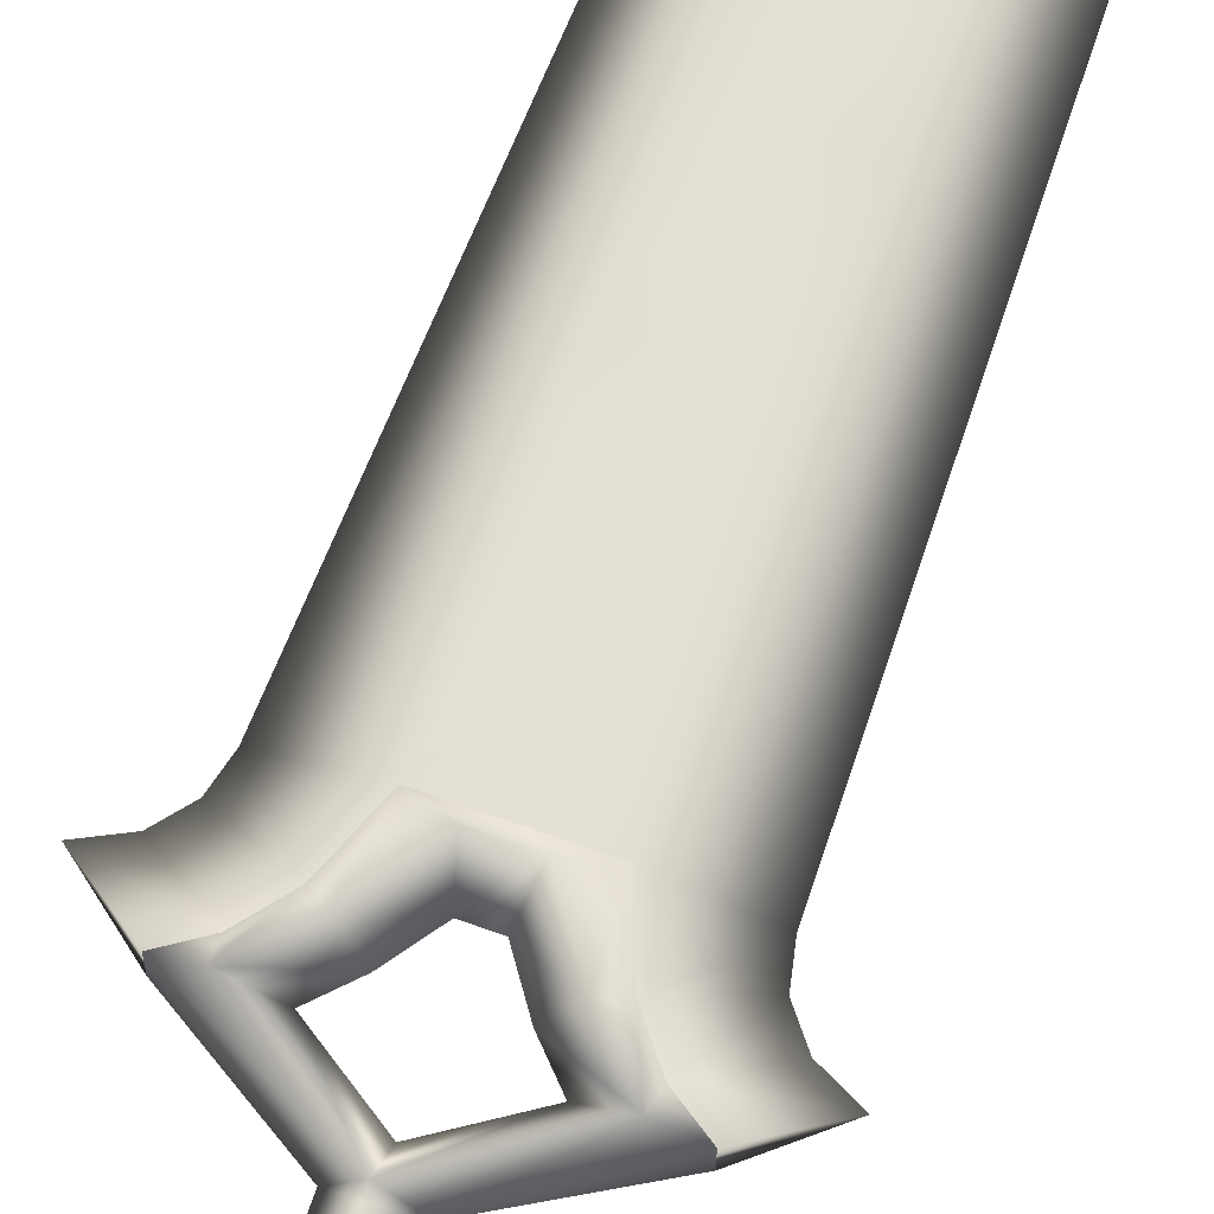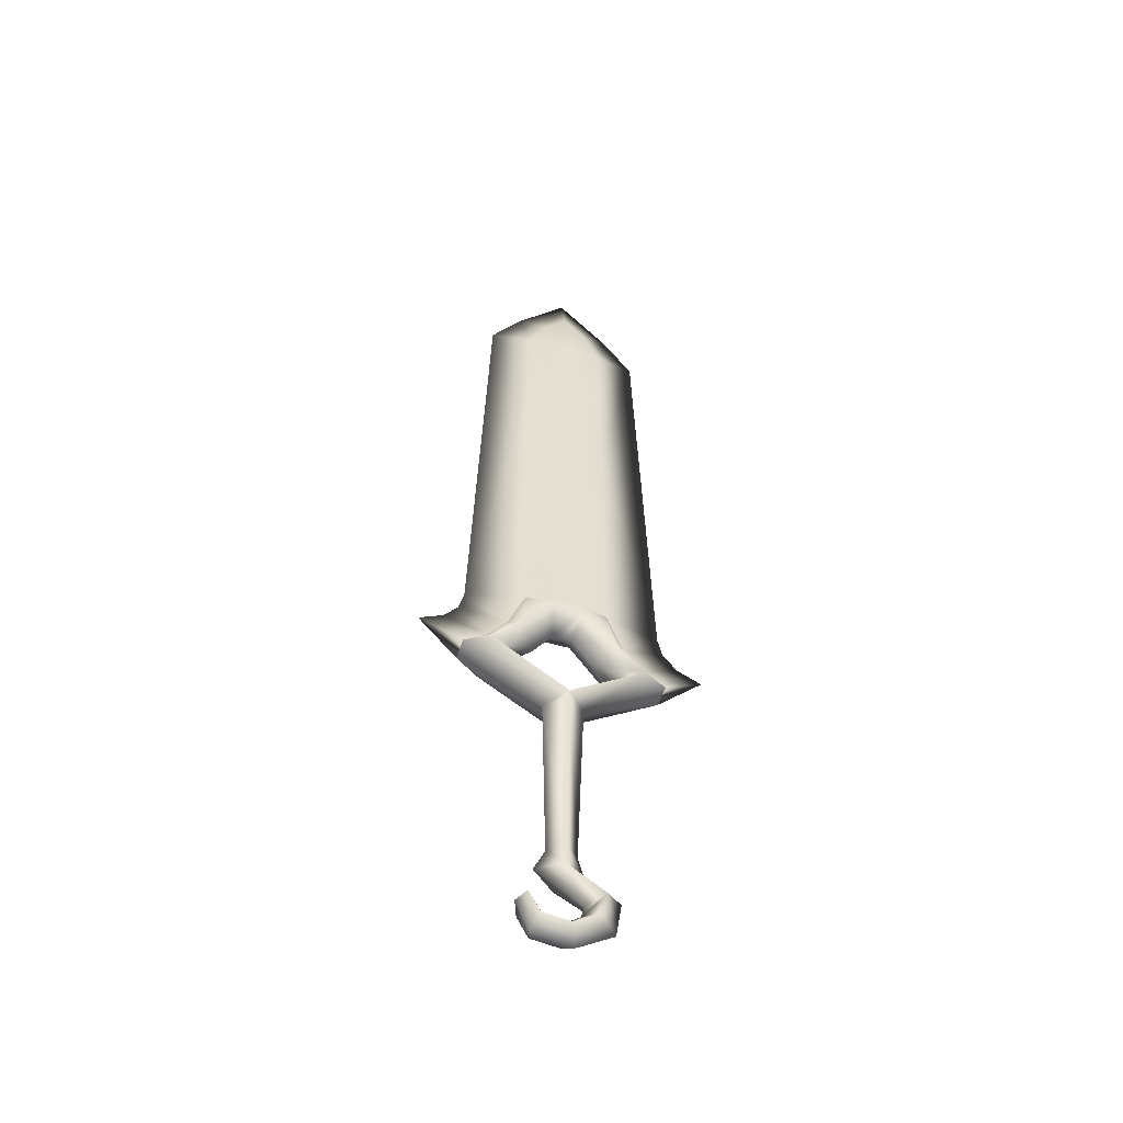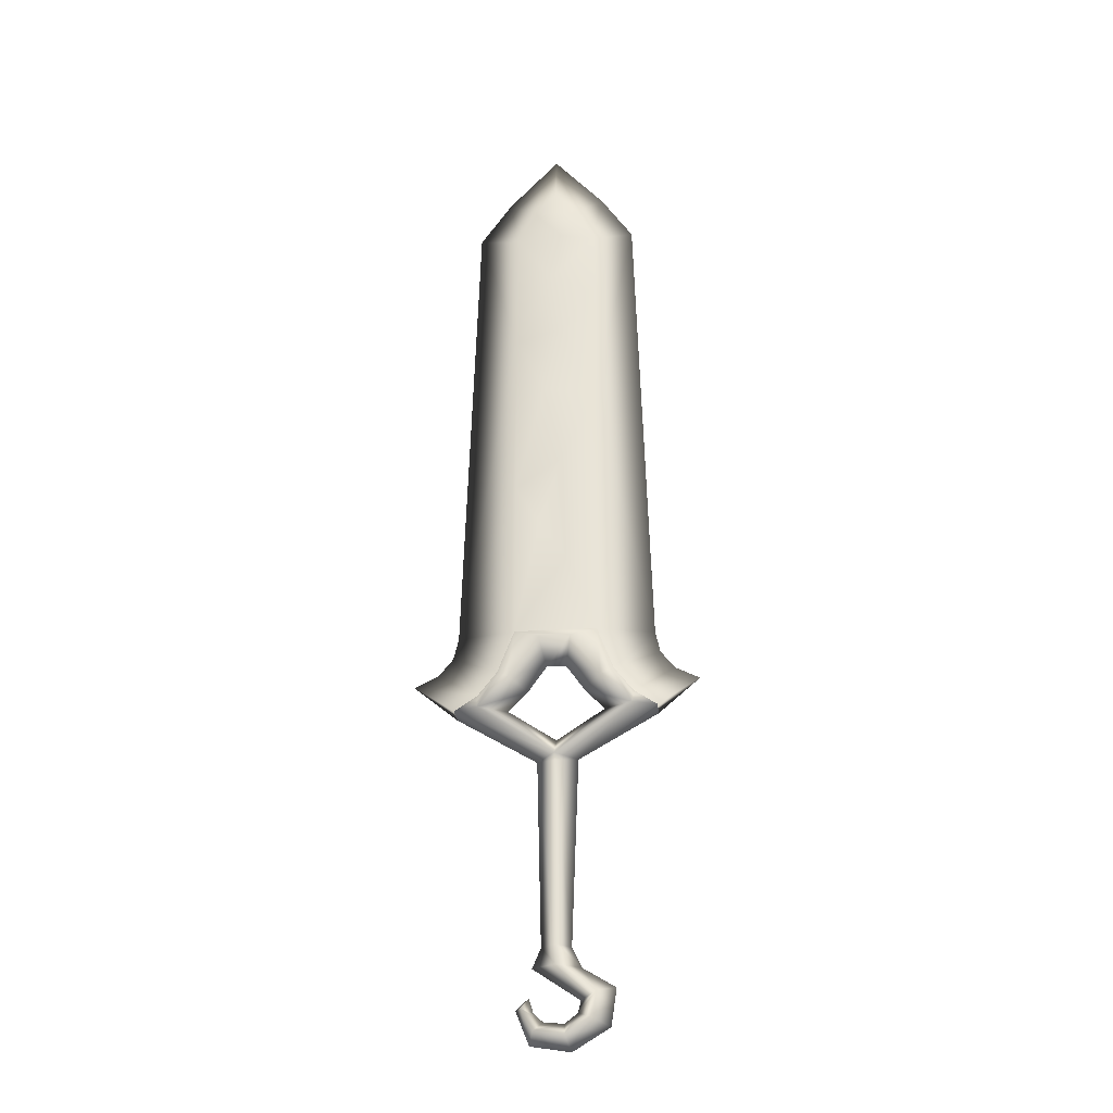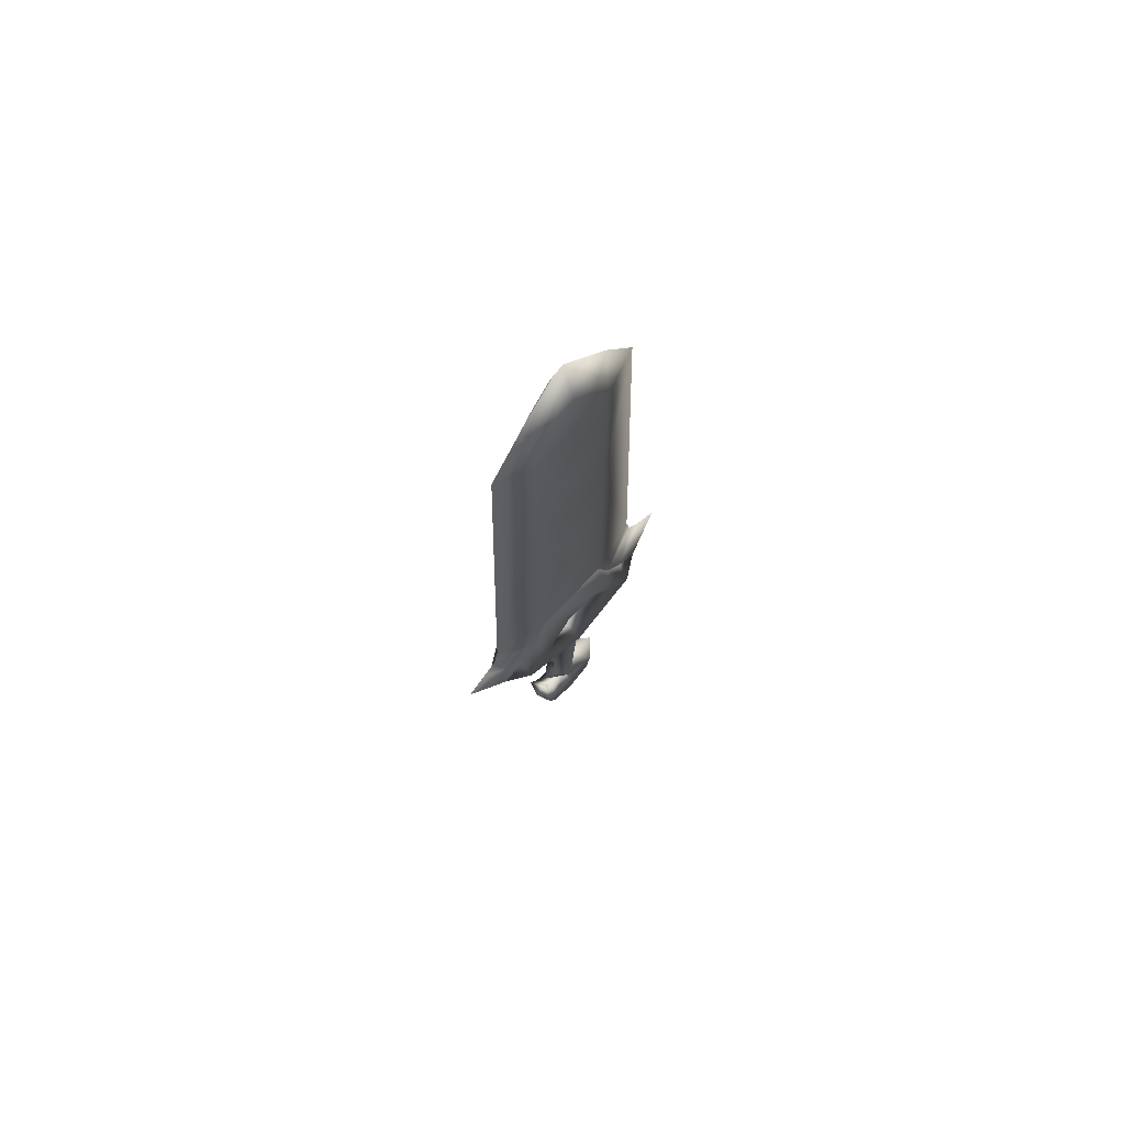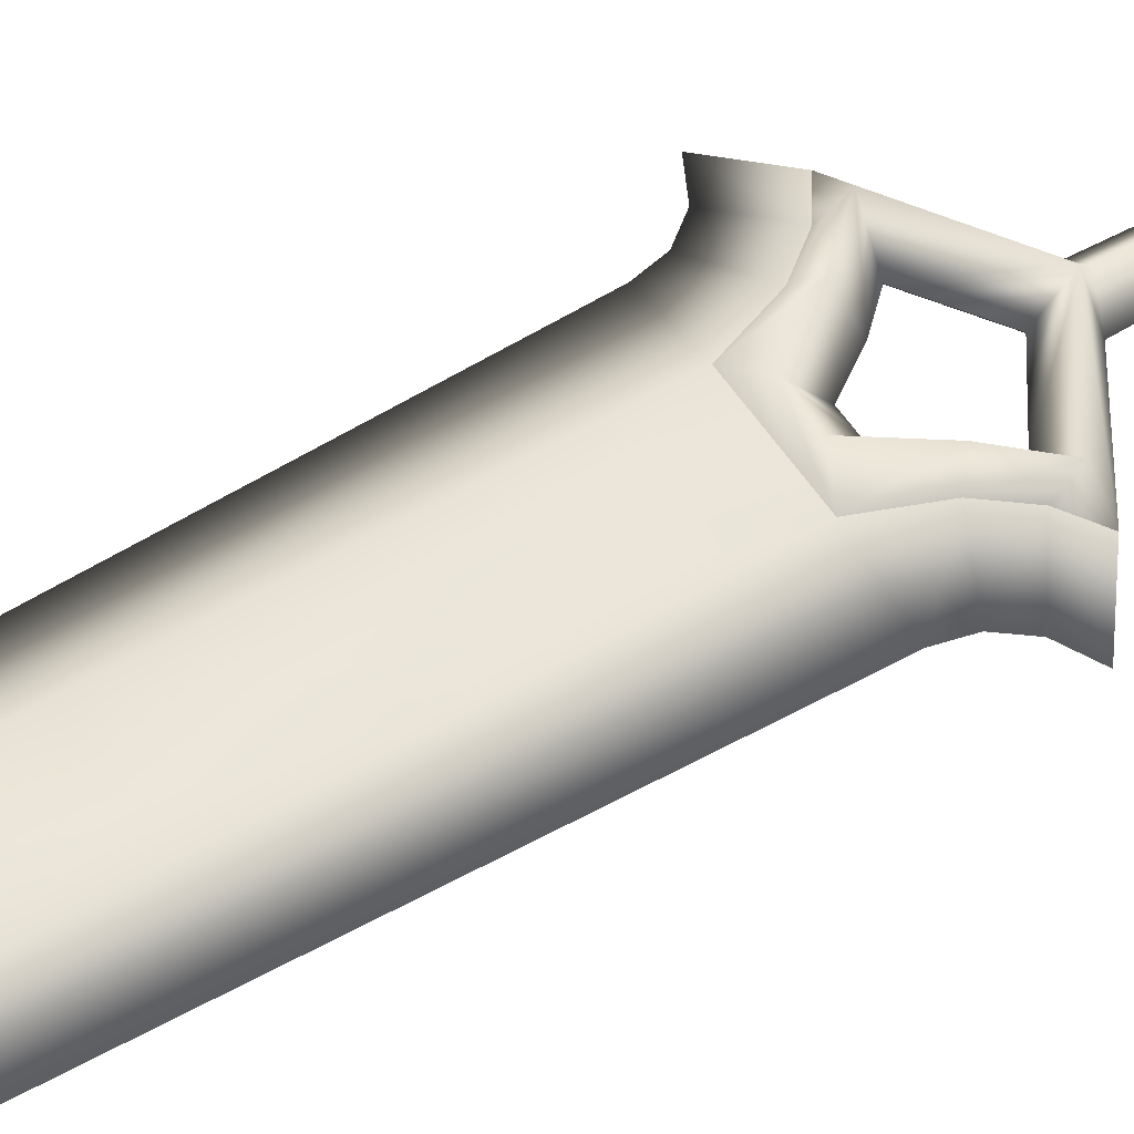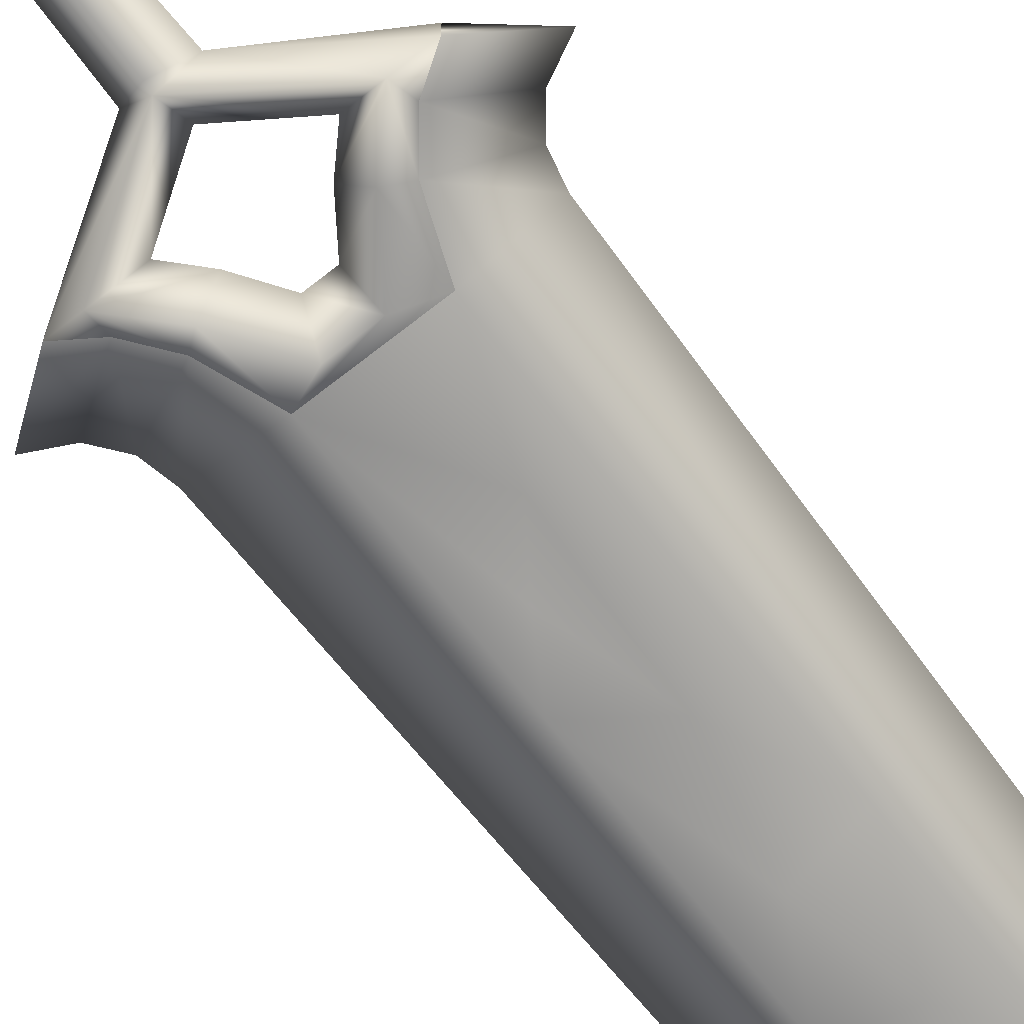
<metadata>
{"format":"obj","ext":"obj","renderer":"f3d","projection":"perspective","resolution":1024,"background":"white","views":[{"elev":66.1,"azim":-160.2,"up":"+Y"},{"elev":-52.4,"azim":162.8,"up":"+Z"},{"elev":-27.5,"azim":-174.8,"up":"+Z"},{"elev":72.4,"azim":133.7,"up":"+Z"},{"elev":54.4,"azim":57.8,"up":"+Y"},{"elev":-71.8,"azim":-142.0,"up":"+Y"}]}
</metadata>
<code>
g sword_basic_204
v -0.3 -9.537e-07 0.2224
v -0.2113 -0.02434 0.156
v -0.2113 0.02434 0.156
v 0.3 -9.537e-07 0.2224
v 0.2113 0.02434 0.156
v 0.2113 -0.02434 0.156
v -0.04892 -0.01424 -0.3813
v -0.0005436 -0.05332 -0.3883
v -0.07987 -0.05035 -0.4355
v -0.1165 -0.01424 -0.4218
v -0.105 -0.01424 -0.499
v -0.06835 -0.05035 -0.4862
v -0.01709 -0.05035 -0.5199
v -0.07987 0.02186 -0.4355
v -0.0002289 0.02164 -0.3823
v -0.06835 0.02186 -0.4862
v -0.01709 0.02186 -0.5199
v -0.02814 -0.01424 -0.5463
v 0.04463 -0.05035 -0.5117
v 0.04463 0.02186 -0.5117
v 0.05414 -0.01424 -0.5329
v 0.06814 -0.05035 -0.468
v 0.06814 0.02186 -0.468
v 0.08153 -0.01424 -0.4636
v 0.05579 -0.01424 -0.4396
v 0 -0.05388 0.04536
v 0.03965 0 0.04494
v -0.0003223 -0.04548 0.03237
v 0.2113 -0.02434 0.156
v 0.1596 -0.05533 0.151
v 0.2113 0.02434 0.156
v 0 0.05388 0.04536
v 0.1596 0.05533 0.151
v -0.0003223 0.04548 0.03237
v 0.1596 -0.05533 0.151
v 0.1633 -0.02593 0.1879
v 0.2113 -0.02434 0.156
v 0.1224 -0.02703 0.2401
v 0.09594 -0.05428 0.2183
v 0.0868 -0.02781 0.3323
v 0.03386 -0.05502 0.3078
v -0.1596 -0.05533 0.151
v -0.1007 0 0.1606
v 0 -0.05388 0.04536
v 0 0 0.09305
v 0 0.05388 0.04536
v -0.1596 0.05533 0.151
v 0.1007 0 0.1606
v 0 -0.05388 0.04536
v 0.1596 -0.05533 0.151
v 0 0.05388 0.04536
v 0.1596 0.05533 0.151
v 0.0868 -0.02781 0.3323
v -0.03386 -0.05502 0.3078
v -0.08756 -0.02781 0.3323
v 0.03386 -0.05502 0.3078
v -0.09594 -0.05428 0.2183
v -0.03386 -0.05502 0.3078
v -0.02026 -9.537e-07 0.2609
v -0.05996 0 0.2037
v -0.1596 -0.05533 0.151
v -0.1007 0 0.1606
v -0.1596 0.05533 0.151
v -0.09594 0.05428 0.2183
v -0.03386 0.05502 0.3078
v 0.09594 -0.05428 0.2183
v 0.02027 -9.537e-07 0.2609
v 0.03386 -0.05502 0.3078
v 0.05996 0 0.2037
v 0.1596 -0.05533 0.151
v 0.1007 0 0.1606
v 0.1596 0.05533 0.151
v 0.09594 0.05428 0.2183
v 0.03386 0.05502 0.3078
v -0.09594 -0.05428 0.2183
v -0.08756 -0.02781 0.3323
v -0.03386 -0.05502 0.3078
v -0.1224 -0.02703 0.2401
v -0.1596 -0.05533 0.151
v -0.1633 -0.02593 0.1879
v -0.2113 -0.02434 0.156
v -0.0003223 -0.04548 0.03237
v -0.04534 -9.537e-07 0.04911
v 0 -0.05388 0.04536
v -0.1596 -0.05533 0.151
v -0.2113 -0.02434 0.156
v -0.2113 0.02434 0.156
v -0.1596 0.05533 0.151
v 0 0.05388 0.04536
v -0.0003223 0.04548 0.03237
v 0.02027 -9.537e-07 0.2609
v -0.03386 -0.05502 0.3078
v 0.03386 -0.05502 0.3078
v -0.02026 -9.537e-07 0.2609
v -0.03386 0.05502 0.3078
v 0.03386 0.05502 0.3078
v 0.09594 0.05428 0.2183
v 0.0868 0.02781 0.3323
v 0.03386 0.05502 0.3078
v 0.1224 0.02703 0.2401
v 0.1596 0.05533 0.151
v 0.1633 0.02593 0.1879
v 0.2113 0.02434 0.156
v -0.1596 0.05533 0.151
v -0.1633 0.02593 0.1879
v -0.2113 0.02434 0.156
v -0.1224 0.02703 0.2401
v -0.09594 0.05428 0.2183
v -0.08756 0.02781 0.3323
v -0.03386 0.05502 0.3078
v 0.03386 0.05502 0.3078
v 0.0868 0.02781 0.3323
v -0.03386 0.05502 0.3078
v -0.08756 0.02781 0.3323
v 0.0868 0.02781 0.3323
v -0.02293 0.02583 0.5077
v -0.08756 0.02781 0.3323
v 0.0344 0.02433 0.5912
v 0.08696 0.02731 0.6794
v -0.08756 0.02781 0.3323
v -0.02293 0.02583 0.5077
v -0.08731 0.02699 0.9134
v -0.01213 0.02037 0.7543
v 0.0344 0.02433 0.5912
v -0.08731 0.02699 0.9134
v -0.01213 0.02616 1.09
v -0.08744 0.02657 1.192
v 0.02345 0.02835 0.9331
v -0.01213 0.02037 0.7543
v 0.04856 0.02867 1.419
v -0.01274 0.02632 1.357
v 0.08683 0.02722 1.34
v 0.00687 0.02638 1.238
v -0.0003834 0.03052 1.471
v -0.04932 0.02867 1.419
v 0.04856 0.02867 1.419
v -0.01274 0.02632 1.357
v -0.0003834 0 1.588
v -0.04932 0.02867 1.419
v -0.0003834 0.03052 1.471
v -0.1086 -9.537e-07 1.469
v -0.08751 0.02634 1.341
v -0.1775 0 1.367
v -0.08744 0.02657 1.192
v -0.08731 0.02699 0.9134
v -0.2091 -9.537e-07 0.3313
v -0.08756 0.02781 0.3323
v -0.1224 0.02703 0.2401
v -0.04932 -0.02867 1.419
v -0.0003834 -0.03052 1.471
v -0.08751 -0.02634 1.341
v -0.08744 -0.02657 1.192
v -0.08731 -0.02698 0.9134
v -0.08756 -0.02781 0.3323
v -0.1224 -0.02703 0.2401
v -0.2192 0 0.2858
v -0.1633 0.02593 0.1879
v -0.1633 -0.02593 0.1879
v -0.249 0 0.2482
v -0.3 -9.537e-07 0.2224
v -0.2113 0.02434 0.156
v -0.2113 -0.02434 0.156
v -0.0003834 0 1.588
v -0.0003834 0.03052 1.471
v 0.04856 0.02867 1.419
v 0.1078 -9.537e-07 1.469
v 0.08683 0.02722 1.34
v 0.04856 -0.02867 1.419
v -0.0003834 -0.03052 1.471
v 0.08683 -0.02722 1.34
v 0.1767 0 1.367
v 0.08715 0.02675 1.061
v 0.08715 -0.02674 1.061
v 0.2084 -9.537e-07 0.3313
v 0.08696 0.02731 0.6794
v 0.08696 -0.02731 0.6794
v 0.0868 0.02781 0.3323
v 0.0868 -0.02781 0.3323
v 0.1224 0.02703 0.2401
v 0.1224 -0.02703 0.2401
v 0.2192 0 0.2858
v 0.1633 0.02593 0.1879
v 0.1633 -0.02593 0.1879
v 0.249 0 0.2482
v 0.3 -9.537e-07 0.2224
v 0.2113 0.02434 0.156
v 0.2113 -0.02434 0.156
v 0.0344 0.02433 0.5912
v 0.08696 0.02731 0.6794
v -0.01213 0.02037 0.7543
v 0.02345 0.02835 0.9331
v 0.08715 0.02675 1.061
v 0.02345 0.02835 0.9331
v 0.08715 0.02675 1.061
v -0.01213 0.02616 1.09
v 0.00687 0.02638 1.238
v 0.08683 0.02722 1.34
v -0.01213 0.02616 1.09
v 0.00687 0.02638 1.238
v -0.08744 0.02657 1.192
v -0.08751 0.02634 1.341
v -0.01274 0.02632 1.357
v -0.04932 0.02867 1.419
v -0.08756 -0.02781 0.3323
v -0.02293 -0.02583 0.5077
v 0.0868 -0.02781 0.3323
v 0.0344 -0.02433 0.5912
v 0.08696 -0.02731 0.6794
v -0.08731 -0.02698 0.9134
v -0.02293 -0.02583 0.5077
v -0.08756 -0.02781 0.3323
v -0.01213 -0.02037 0.7543
v 0.0344 -0.02433 0.5912
v -0.08744 -0.02657 1.192
v -0.01213 -0.02616 1.09
v -0.08731 -0.02698 0.9134
v 0.02345 -0.02835 0.9331
v -0.01213 -0.02037 0.7543
v -0.01213 -0.02037 0.7543
v 0.08696 -0.02731 0.6794
v 0.0344 -0.02433 0.5912
v 0.02345 -0.02835 0.9331
v 0.08715 -0.02674 1.061
v -0.01213 -0.02616 1.09
v 0.08715 -0.02674 1.061
v 0.02345 -0.02835 0.9331
v 0.00687 -0.02638 1.238
v 0.08683 -0.02722 1.34
v 0.08683 -0.02722 1.34
v -0.01274 -0.02632 1.357
v 0.04856 -0.02867 1.419
v 0.00687 -0.02638 1.238
v 0.04856 -0.02867 1.419
v -0.04932 -0.02867 1.419
v -0.0003834 -0.03052 1.471
v -0.01274 -0.02632 1.357
v -0.08744 -0.02657 1.192
v 0.00687 -0.02638 1.238
v -0.01213 -0.02616 1.09
v -0.08751 -0.02634 1.341
v -0.01274 -0.02632 1.357
v -0.04932 -0.02867 1.419
v -0.04892 -0.01424 -0.3813
v -0.03052 0 -0.3439
v 0 -0.02838 -0.3439
v 0 0.02838 -0.3439
v -0.0005436 -0.05332 -0.3883
v -0.0002289 0.02164 -0.3823
v 0.03052 0 -0.3439
v 0.04974 -0.01424 -0.3812
v -0.04636 -0.01424 -0.4459
v -0.0005436 -0.05332 -0.3883
v 0.04974 -0.01424 -0.3812
v -0.0002289 0.02164 -0.3823
v -0.07987 -0.05035 -0.4355
v -0.0403 -0.01424 -0.4701
v -0.07987 0.02186 -0.4355
v -0.06835 -0.05035 -0.4862
v -0.06835 0.02186 -0.4862
v -0.01709 -0.05035 -0.5199
v -0.01709 0.02186 -0.5199
v -0.01462 -0.01424 -0.4903
v 0.04463 -0.05035 -0.5117
v 0.04463 0.02186 -0.5117
v 0.02654 -0.01424 -0.4872
v 0.06814 -0.05035 -0.468
v 0.06814 0.02186 -0.468
v 0.04617 -0.01424 -0.469
v 0.05579 -0.01424 -0.4396
v -0.03052 0 -0.3439
v -0.04534 -9.537e-07 0.04911
v -0.0003223 -0.04548 0.03237
v -0.0003223 0.04548 0.03237
v 0 -0.02838 -0.3439
v 0 0.02838 -0.3439
v 0.03965 0 0.04494
v 0.03052 0 -0.3439
g sword_basic_204_0
f 3 2 1
f 6 5 4
f 9 8 7
f 10 9 7
f 9 10 11
f 12 9 11
f 13 12 11
f 14 10 7
f 10 14 11
f 15 14 7
f 14 16 11
f 16 17 11
f 18 13 11
f 17 18 11
f 19 13 18
f 17 20 18
f 21 19 18
f 20 21 18
f 22 19 21
f 20 23 21
f 24 22 21
f 23 24 21
f 24 25 22
f 23 25 24
f 28 27 26
f 26 27 29
f 30 26 29
f 31 29 27
f 27 32 31
f 32 33 31
f 32 27 34
f 37 36 35
f 35 36 38
f 39 35 38
f 38 40 39
f 40 41 39
f 44 43 42
f 43 44 45
f 46 43 45
f 47 43 46
f 49 48 45
f 48 49 50
f 45 48 51
f 51 48 52
f 55 54 53
f 56 53 54
f 59 58 57
f 60 59 57
f 60 57 61
f 62 60 61
f 60 62 63
f 64 60 63
f 59 60 64
f 65 59 64
f 68 67 66
f 67 69 66
f 66 69 70
f 69 71 70
f 71 69 72
f 69 73 72
f 69 67 73
f 67 74 73
f 77 76 75
f 76 78 75
f 79 75 78
f 80 79 78
f 79 80 81
f 84 83 82
f 83 84 85
f 86 83 85
f 86 87 83
f 83 87 88
f 89 83 88
f 90 83 89
f 93 92 91
f 92 94 91
f 94 95 91
f 95 96 91
f 99 98 97
f 98 100 97
f 101 97 100
f 102 101 100
f 101 102 103
f 106 105 104
f 104 105 107
f 108 104 107
f 107 109 108
f 109 110 108
f 113 112 111
f 112 113 114
f 117 116 115
f 118 115 116
f 115 118 119
f 122 121 120
f 123 121 122
f 121 123 124
f 127 126 125
f 125 126 128
f 125 128 129
f 132 131 130
f 131 132 133
f 136 135 134
f 135 136 137
f 140 139 138
f 139 141 138
f 139 142 141
f 142 143 141
f 144 143 142
f 145 143 144
f 143 145 146
f 146 145 147
f 147 148 146
f 141 149 138
f 149 150 138
f 151 149 141
f 143 151 141
f 151 143 152
f 152 143 153
f 146 153 143
f 154 153 146
f 155 154 146
f 148 156 146
f 156 155 146
f 148 157 156
f 158 155 156
f 157 159 156
f 159 158 156
f 159 157 160
f 158 159 160
f 157 161 160
f 162 158 160
f 165 164 163
f 166 165 163
f 167 165 166
f 168 166 163
f 169 168 163
f 168 170 166
f 171 167 166
f 170 171 166
f 171 172 167
f 170 173 171
f 174 172 171
f 171 173 174
f 172 174 175
f 176 174 173
f 177 175 174
f 174 176 178
f 179 177 174
f 178 180 174
f 181 179 174
f 180 181 174
f 182 179 181
f 180 183 181
f 184 182 181
f 183 184 181
f 182 184 185
f 184 183 185
f 186 182 185
f 183 187 185
f 190 189 188
f 191 189 190
f 189 191 192
f 195 194 193
f 196 194 195
f 194 196 197
f 200 199 198
f 201 199 200
f 199 201 202
f 202 201 203
f 206 205 204
f 205 206 207
f 208 207 206
f 211 210 209
f 209 210 212
f 213 212 210
f 216 215 214
f 217 215 216
f 218 217 216
f 221 220 219
f 219 220 222
f 223 222 220
f 226 225 224
f 224 225 227
f 228 227 225
f 231 230 229
f 232 229 230
f 235 234 233
f 236 233 234
f 239 238 237
f 237 238 240
f 241 240 238
f 242 240 241
f 245 244 243
f 244 246 243
f 247 245 243
f 246 248 243
f 249 245 247
f 246 249 248
f 250 249 247
f 249 250 248
f 253 252 251
f 251 254 253
f 251 252 255
f 251 255 256
f 254 251 257
f 257 251 256
f 255 258 256
f 259 257 256
f 258 260 256
f 261 259 256
f 260 262 256
f 262 261 256
f 260 263 262
f 264 261 262
f 263 265 262
f 265 264 262
f 263 266 265
f 267 264 265
f 266 268 265
f 268 267 265
f 268 266 269
f 269 267 268
f 272 271 270
f 271 273 270
f 274 272 270
f 273 275 270
f 276 272 274
f 273 276 275
f 277 276 274
f 276 277 275

</code>
